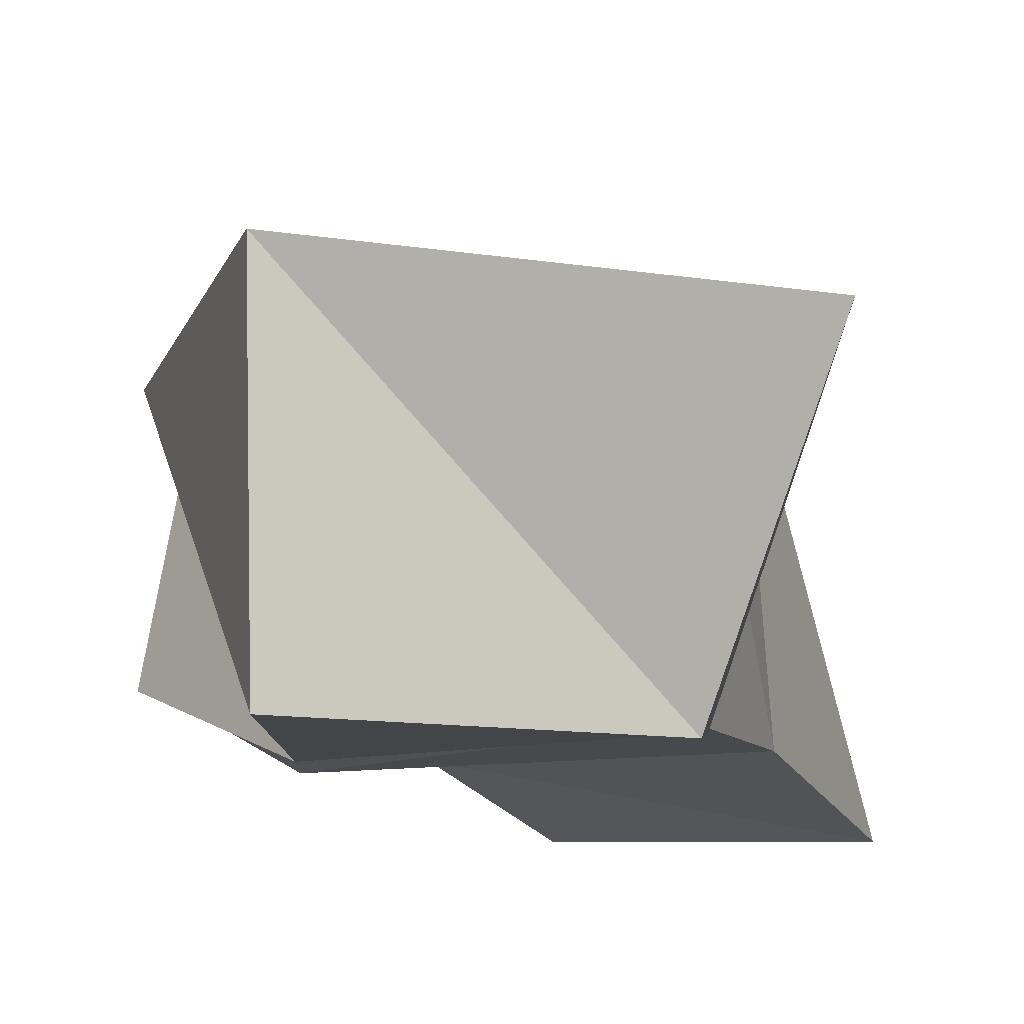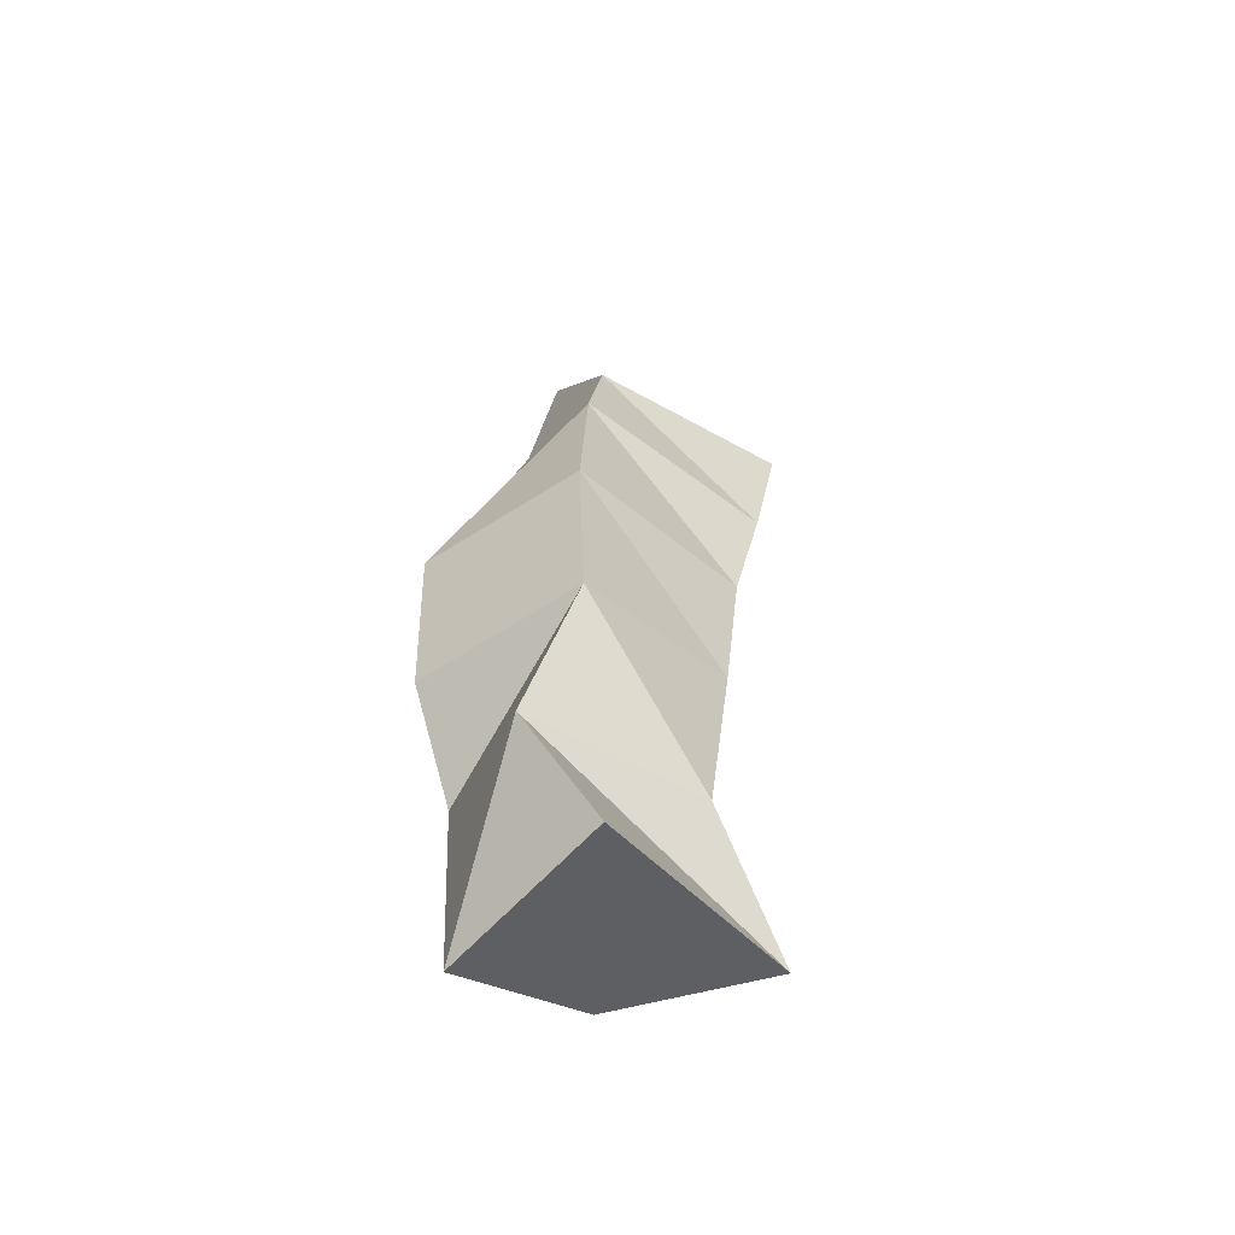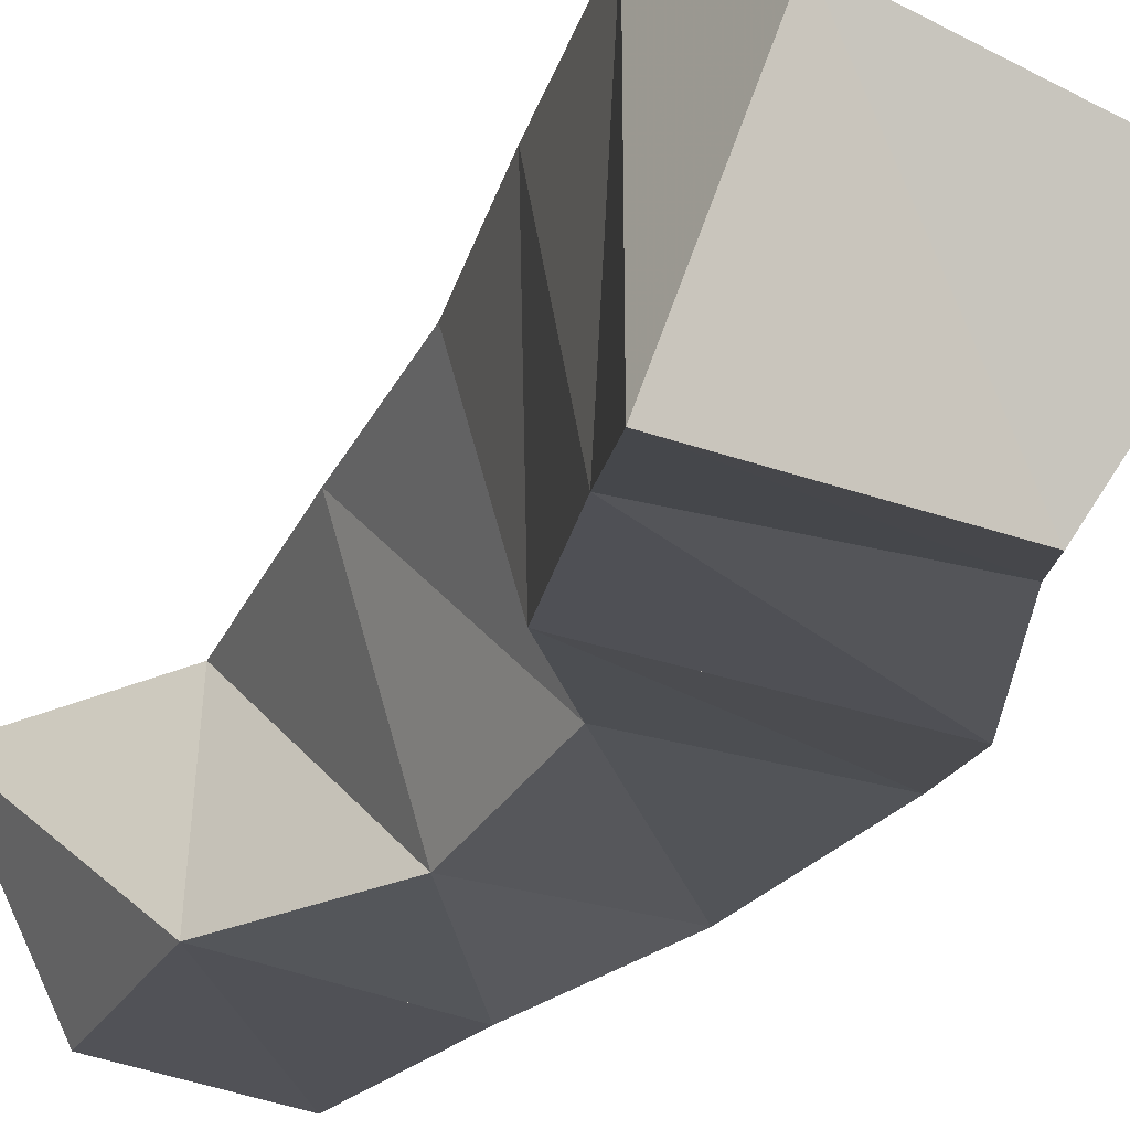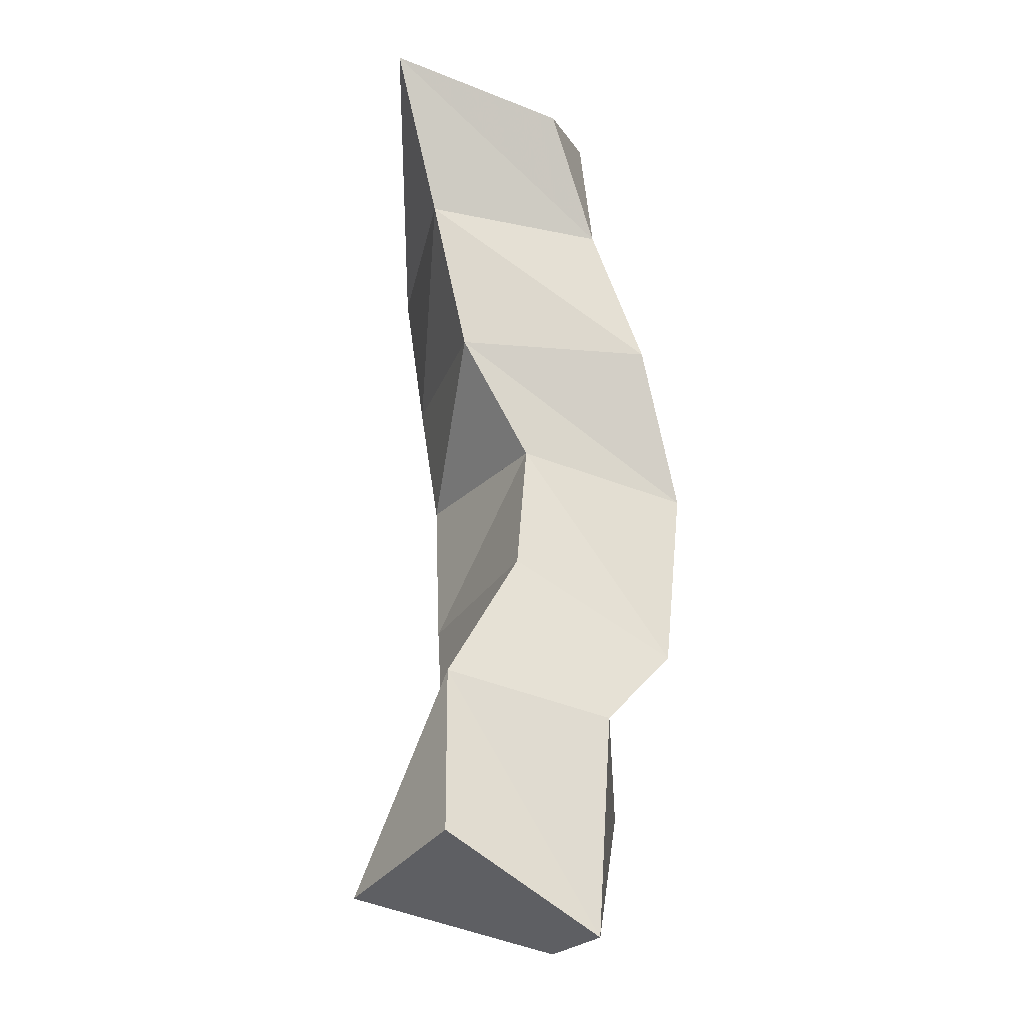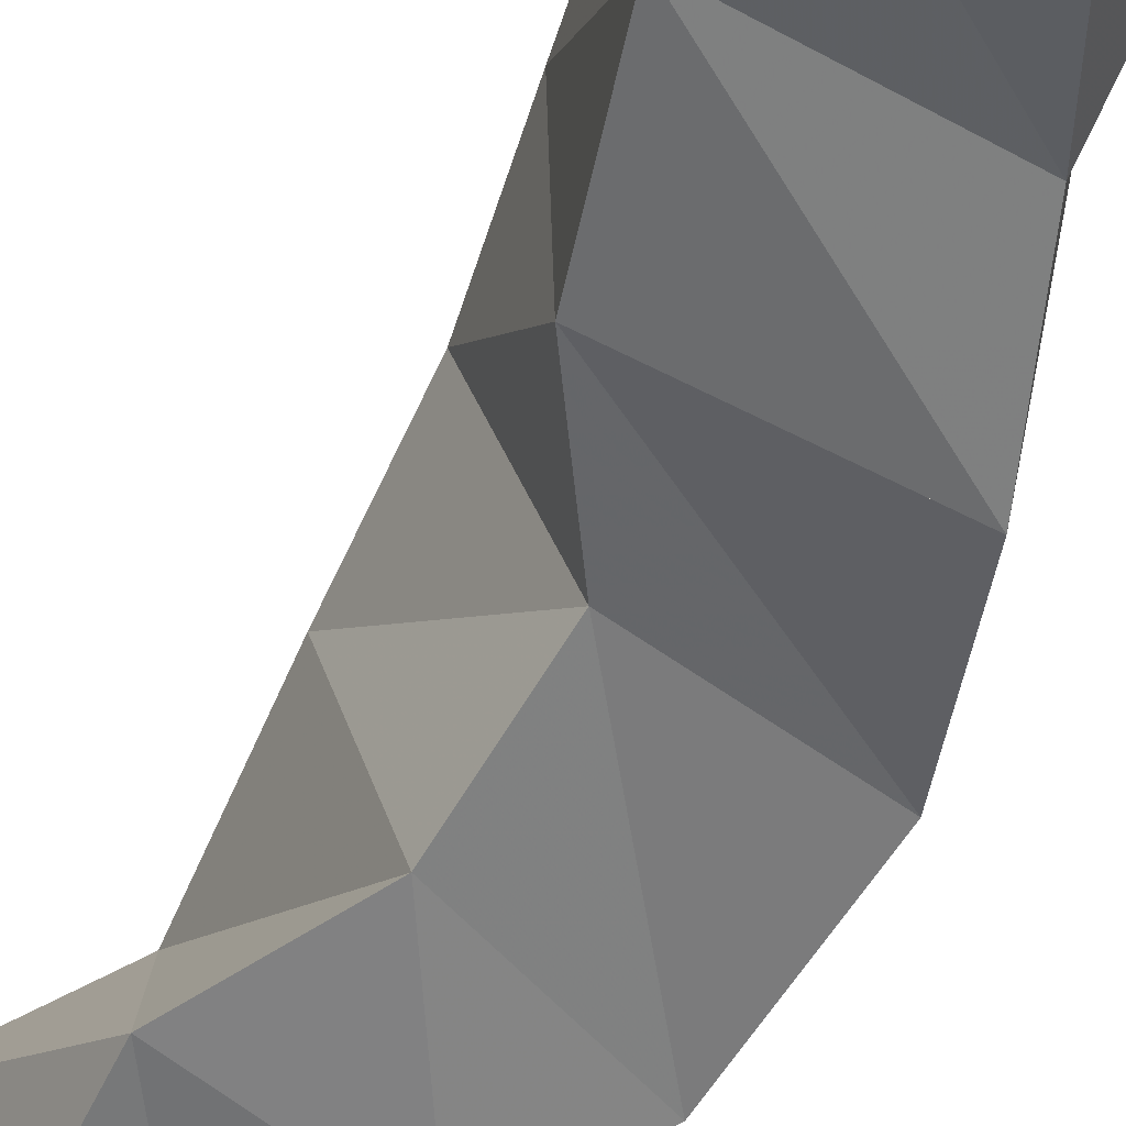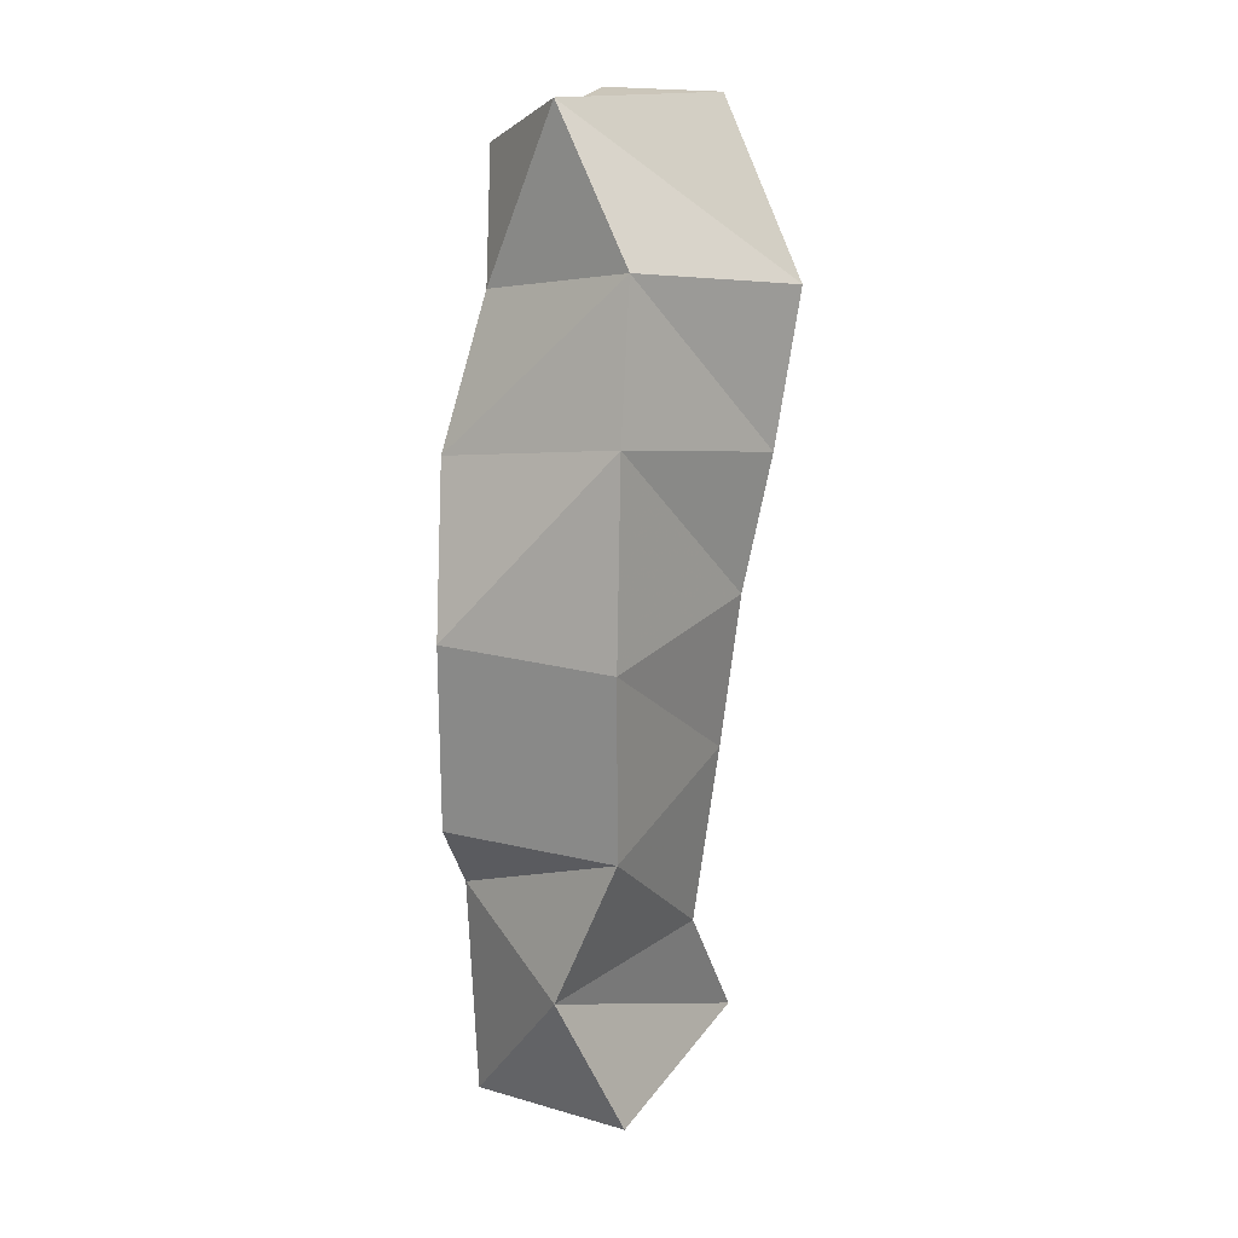
<metadata>
{"format":"obj","ext":"obj","renderer":"f3d","projection":"perspective","resolution":1024,"background":"white","views":[{"elev":-7.0,"azim":-175.3,"up":"+Y"},{"elev":-63.8,"azim":135.9,"up":"+Z"},{"elev":-19.2,"azim":-21.2,"up":"+Y"},{"elev":-20.3,"azim":-15.1,"up":"+Z"},{"elev":-54.3,"azim":-24.8,"up":"+Y"},{"elev":13.0,"azim":124.2,"up":"+Z"}]}
</metadata>
<code>
v -0.3836 0.1 0.8302
v -0.3996 0.143 0.8178
v -0.3414 0.1007 0.804
v -0.3406 0.1482 0.805
v -0.3827 0.1038 0.8745
v -0.3733 0.1477 0.8514
v -0.338 0.1 0.863
v -0.3243 0.1382 0.8425
v -0.3625 0.1057 0.9082
v -0.3739 0.155 0.8998
v -0.3169 0.1096 0.8841
v -0.3264 0.1557 0.8815
v -0.3575 0.1139 0.9446
v -0.3737 0.161 0.9406
v -0.3109 0.1138 0.9336
v -0.3204 0.1596 0.9303
v -0.3768 0.1125 0.9776
v -0.3776 0.1674 0.9765
v -0.3236 0.1059 0.9771
v -0.3233 0.1587 0.9829
v -0.3867 0.1115 1.021
v -0.3821 0.1721 1.017
v -0.3372 0.11 1.016
v -0.3302 0.1565 1.022
v -0.4009 0.1005 1.065
v -0.3826 0.1487 1.063
v -0.3525 0.1 1.051
v -0.3336 0.1331 1.061
f 1 2 4
f 3 1 4
f 2 6 8
f 4 2 8
f 6 5 7
f 8 6 7
f 5 1 3
f 7 5 3
f 8 7 3
f 4 8 3
f 2 1 5
f 6 2 5
f 5 6 8
f 7 5 8
f 6 10 12
f 8 6 12
f 10 9 11
f 12 10 11
f 9 5 7
f 11 9 7
f 12 11 7
f 8 12 7
f 6 5 9
f 10 6 9
f 9 10 12
f 11 9 12
f 10 14 16
f 12 10 16
f 14 13 15
f 16 14 15
f 13 9 11
f 15 13 11
f 16 15 11
f 12 16 11
f 10 9 13
f 14 10 13
f 13 14 16
f 15 13 16
f 14 18 20
f 16 14 20
f 18 17 19
f 20 18 19
f 17 13 15
f 19 17 15
f 20 19 15
f 16 20 15
f 14 13 17
f 18 14 17
f 17 18 20
f 19 17 20
f 18 22 24
f 20 18 24
f 22 21 23
f 24 22 23
f 21 17 19
f 23 21 19
f 24 23 19
f 20 24 19
f 18 17 21
f 22 18 21
f 21 22 24
f 23 21 24
f 22 26 28
f 24 22 28
f 26 25 27
f 28 26 27
f 25 21 23
f 27 25 23
f 28 27 23
f 24 28 23
f 22 21 25
f 26 22 25

</code>
